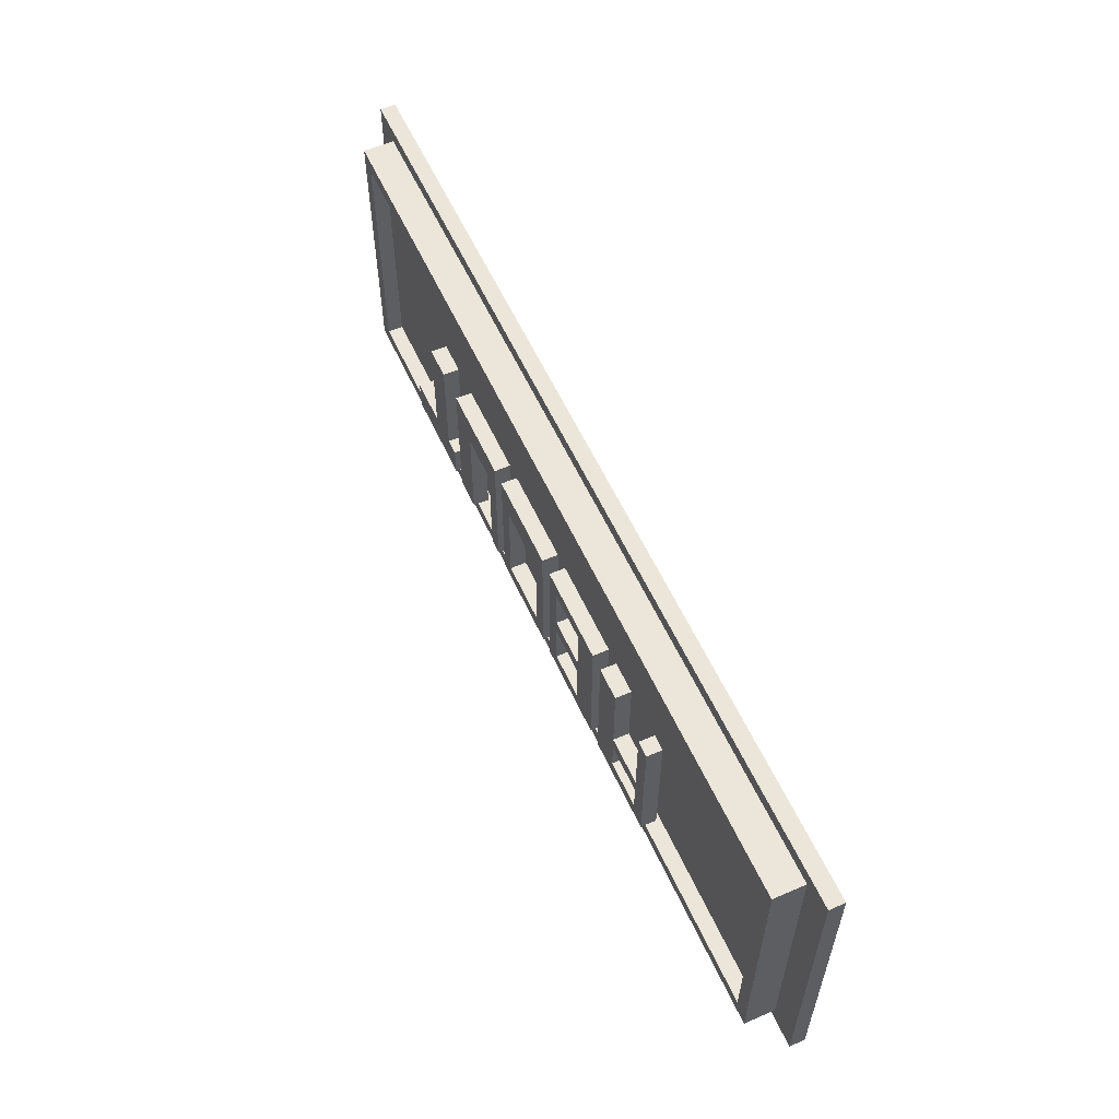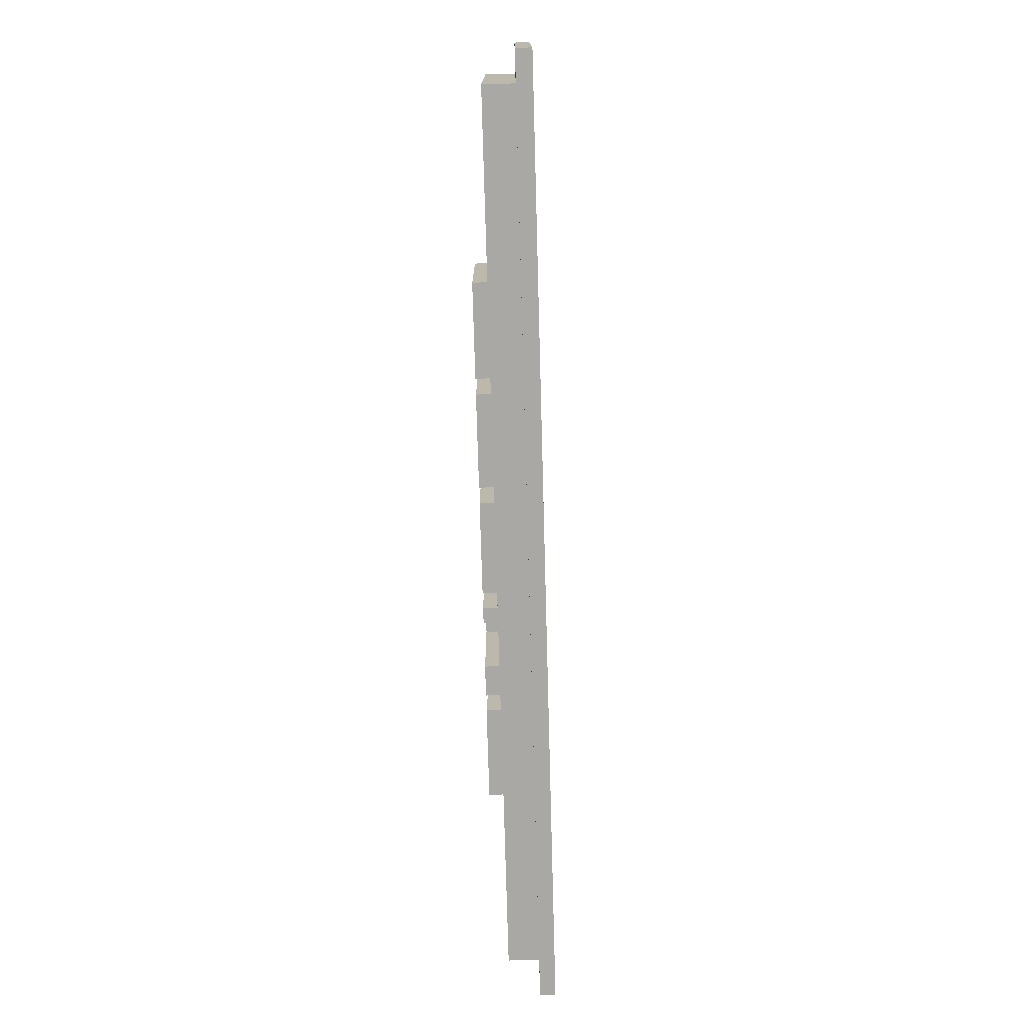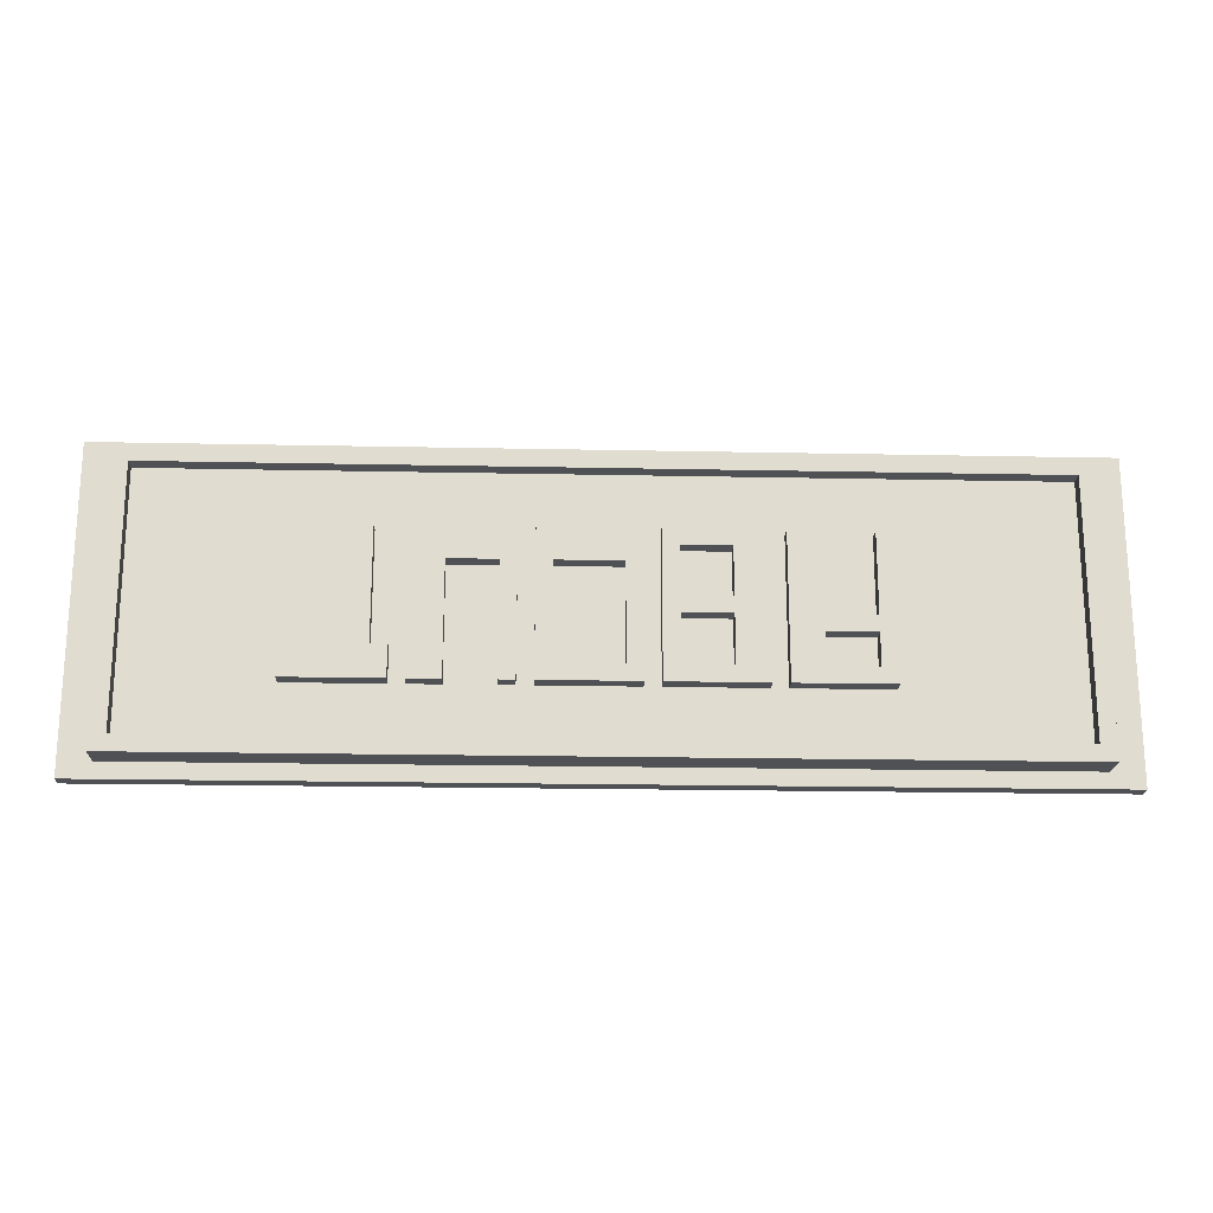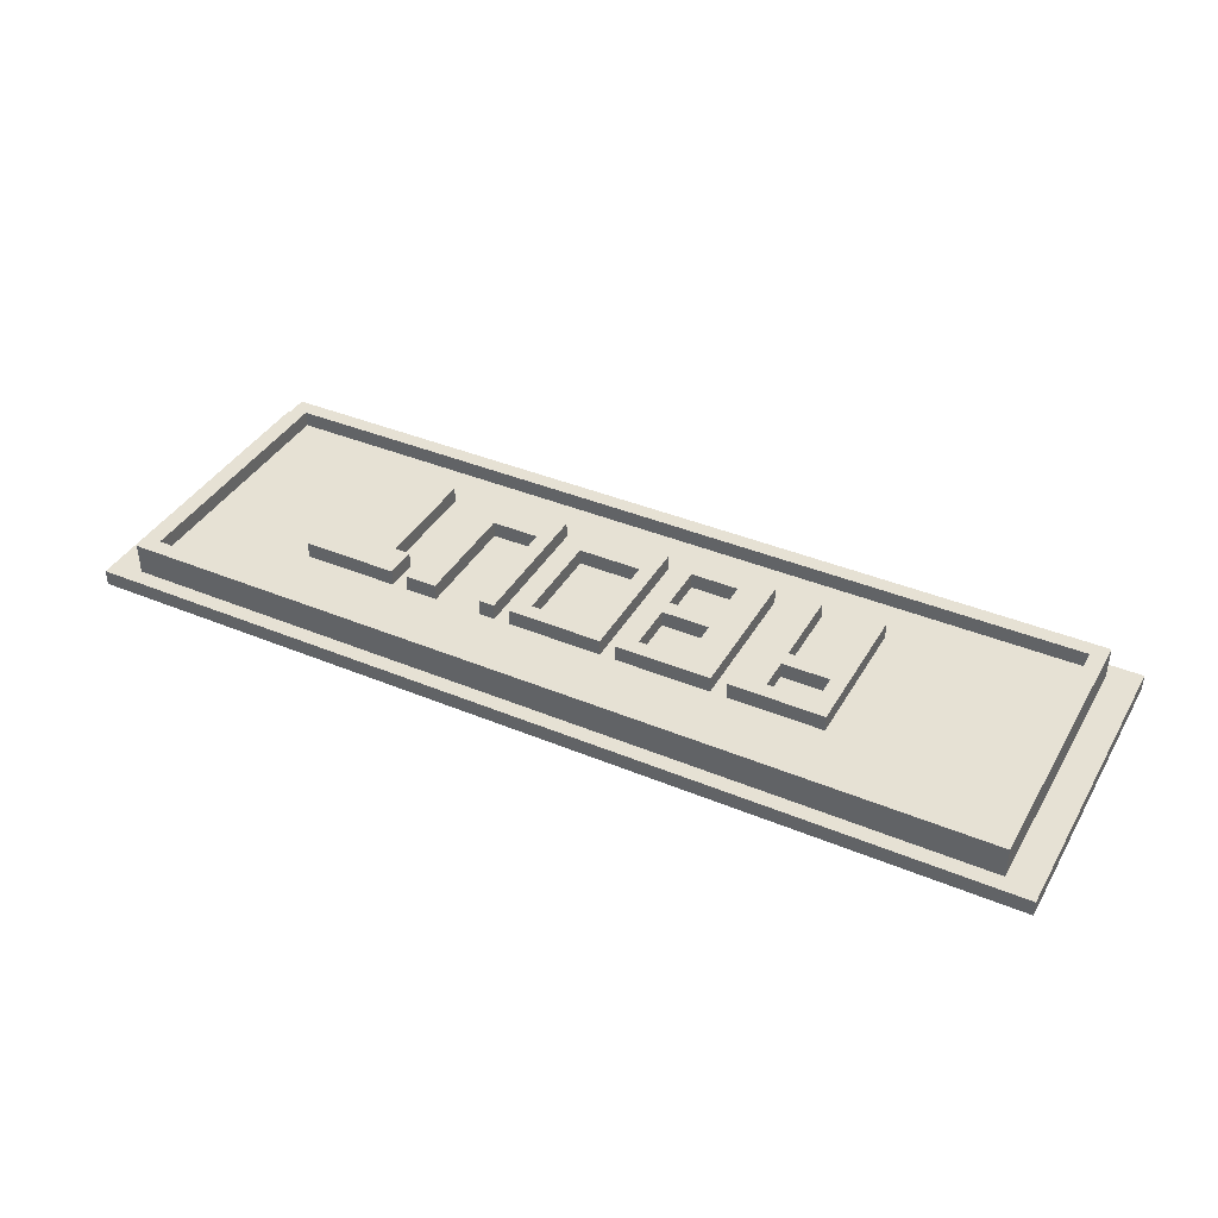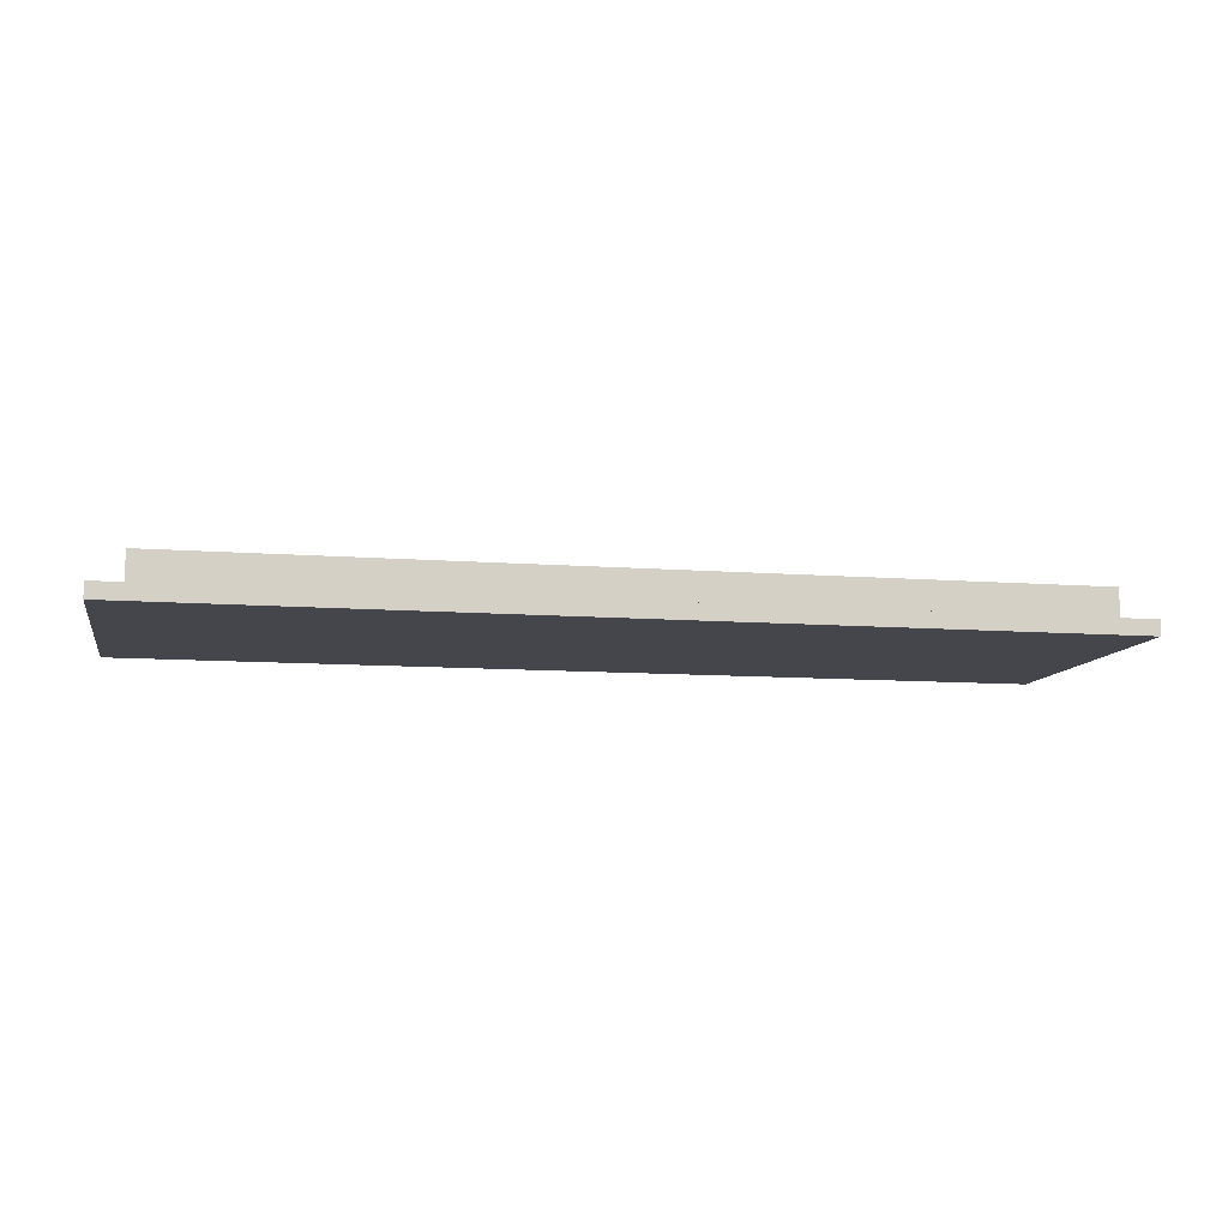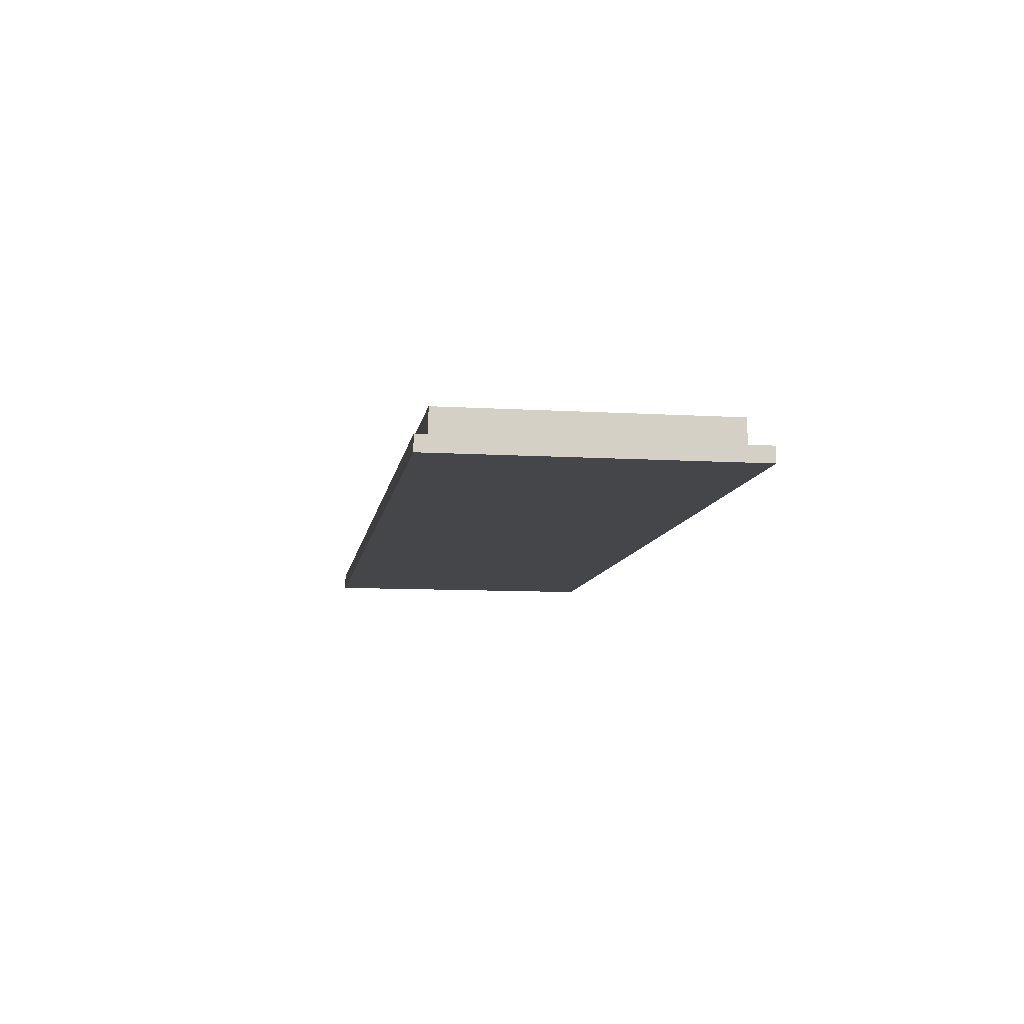
<metadata>
{"format":"obj","ext":"obj","renderer":"f3d","projection":"perspective","resolution":1024,"background":"white","views":[{"elev":57.4,"azim":-114.3,"up":"+Z"},{"elev":-74.9,"azim":-88.4,"up":"+Z"},{"elev":-19.8,"azim":177.8,"up":"+Z"},{"elev":39.3,"azim":-152.6,"up":"+Y"},{"elev":-10.0,"azim":-11.3,"up":"+Y"},{"elev":-9.5,"azim":-98.9,"up":"+Y"}]}
</metadata>
<code>
v -30 0 10
v -30 0 -10
v -30 1 10
v -30 1 -10
v -28 1 9
v -28 1 -9
v -28 2 9
v -28 2 -9
v -28 3 9
v -28 3 -9
v -16 3 4
v -16 3 -5
v -16 4 4
v -16 4 -5
v -12 3 4
v -12 3 -1
v -12 3 -2
v -12 3 -4
v -12 4 4
v -12 4 -1
v -12 4 -2
v -12 4 -4
v -9 3 4
v -9 3 -5
v -9 4 4
v -9 4 -5
v -4 3 3
v -4 3 -0
v -4 3 -1
v -4 3 -4
v -4 4 3
v -4 4 -0
v -4 4 -1
v -4 4 -4
v -2 3 4
v -2 3 -5
v -2 4 4
v -2 4 -5
v 3 3 2
v 3 3 -4
v 3 4 2
v 3 4 -4
v 5 3 4
v 5 3 -5
v 5 4 4
v 5 4 -5
v 9 3 2
v 9 3 -5
v 9 4 2
v 9 4 -5
v 12 3 -3
v 12 3 -5
v 12 4 -3
v 12 4 -5
v 13 3 4
v 13 3 -3
v 13 4 4
v 13 4 -3
v 27 2 8
v 27 2 -8
v 27 3 8
v 27 3 -8
v -27 2 8
v -27 2 -8
v -27 3 8
v -27 3 -8
v -15 3 4
v -15 3 -1
v -15 3 -2
v -15 3 -4
v -15 4 4
v -15 4 -1
v -15 4 -2
v -15 4 -4
v -10 3 4
v -10 3 -5
v -10 4 4
v -10 4 -5
v -7 3 3
v -7 3 -0
v -7 3 -1
v -7 3 -4
v -7 4 3
v -7 4 -0
v -7 4 -1
v -7 4 -4
v -3 3 4
v -3 3 -5
v -3 4 4
v -3 4 -5
v -1 3 2
v -1 3 -4
v -1 4 2
v -1 4 -4
v 4 3 4
v 4 3 -5
v 4 4 4
v 4 4 -5
v 6 3 2
v 6 3 -5
v 6 4 2
v 6 4 -5
v 11 3 4
v 11 3 -5
v 11 4 4
v 11 4 -5
v 15 3 4
v 15 3 -3
v 15 4 4
v 15 4 -3
v 18 3 -3
v 18 3 -5
v 18 4 -3
v 18 4 -5
v 28 1 9
v 28 1 -9
v 28 2 9
v 28 2 -9
v 28 3 9
v 28 3 -9
v 30 0 10
v 30 0 -10
v 30 1 10
v 30 1 -10
v -30 0 10
v -30 1 10
v 30 0 10
v 30 1 10
v -28 1 9
v -28 2 9
v -28 3 9
v 28 1 9
v 28 2 9
v 28 3 9
v -16 3 4
v -16 4 4
v -15 3 4
v -15 4 4
v -12 3 4
v -12 4 4
v -10 3 4
v -10 4 4
v -9 3 4
v -9 4 4
v -3 3 4
v -3 4 4
v -2 3 4
v -2 4 4
v 4 3 4
v 4 4 4
v 5 3 4
v 5 4 4
v 11 3 4
v 11 4 4
v 13 3 4
v 13 4 4
v 15 3 4
v 15 4 4
v -7 3 -0
v -7 4 -0
v -4 3 -0
v -4 4 -0
v -15 3 -1
v -15 4 -1
v -12 3 -1
v -12 4 -1
v 12 3 -3
v 12 4 -3
v 13 3 -3
v 13 4 -3
v 15 3 -3
v 15 4 -3
v 18 3 -3
v 18 4 -3
v -15 3 -4
v -15 4 -4
v -12 3 -4
v -12 4 -4
v -7 3 -4
v -7 4 -4
v -4 3 -4
v -4 4 -4
v -1 3 -4
v -1 4 -4
v 3 3 -4
v 3 4 -4
v -27 2 -8
v -27 3 -8
v 27 2 -8
v 27 3 -8
v -27 2 8
v -27 3 8
v 27 2 8
v 27 3 8
v -7 3 3
v -7 4 3
v -4 3 3
v -4 4 3
v -1 3 2
v -1 4 2
v 3 3 2
v 3 4 2
v 6 3 2
v 6 4 2
v 9 3 2
v 9 4 2
v -7 3 -1
v -7 4 -1
v -4 3 -1
v -4 4 -1
v -15 3 -2
v -15 4 -2
v -12 3 -2
v -12 4 -2
v -16 3 -5
v -16 4 -5
v -10 3 -5
v -10 4 -5
v -9 3 -5
v -9 4 -5
v -3 3 -5
v -3 4 -5
v -2 3 -5
v -2 4 -5
v 4 3 -5
v 4 4 -5
v 5 3 -5
v 5 4 -5
v 6 3 -5
v 6 4 -5
v 9 3 -5
v 9 4 -5
v 11 3 -5
v 11 4 -5
v 12 3 -5
v 12 4 -5
v 18 3 -5
v 18 4 -5
v -28 1 -9
v -28 2 -9
v -28 3 -9
v 28 1 -9
v 28 2 -9
v 28 3 -9
v -30 0 -10
v -30 1 -10
v 30 0 -10
v 30 1 -10
v -30 0 10
v 30 0 10
v -30 0 -10
v 30 0 -10
v -16 3 4
v -15 3 4
v -12 3 4
v -10 3 4
v -9 3 4
v -3 3 4
v -2 3 4
v 4 3 4
v 5 3 4
v 11 3 4
v 13 3 4
v 15 3 4
v -7 3 3
v -4 3 3
v -1 3 2
v 3 3 2
v 6 3 2
v 9 3 2
v -7 3 -0
v -4 3 -0
v -15 3 -1
v -12 3 -1
v -7 3 -1
v -4 3 -1
v -15 3 -2
v -12 3 -2
v 12 3 -3
v 13 3 -3
v 15 3 -3
v 18 3 -3
v -15 3 -4
v -12 3 -4
v -7 3 -4
v -4 3 -4
v -1 3 -4
v 3 3 -4
v -16 3 -5
v -10 3 -5
v -9 3 -5
v -3 3 -5
v -2 3 -5
v 4 3 -5
v 5 3 -5
v 6 3 -5
v 9 3 -5
v 11 3 -5
v 12 3 -5
v 18 3 -5
v -30 1 10
v 30 1 10
v -28 1 9
v 28 1 9
v -28 1 -9
v 28 1 -9
v -30 1 -10
v 30 1 -10
v -27 2 8
v 27 2 8
v -27 2 -8
v 27 2 -8
v -28 3 9
v 28 3 9
v -27 3 8
v 27 3 8
v -27 3 -8
v 27 3 -8
v -28 3 -9
v 28 3 -9
v -16 4 4
v -15 4 4
v -12 4 4
v -10 4 4
v -9 4 4
v -3 4 4
v -2 4 4
v 4 4 4
v 5 4 4
v 11 4 4
v 13 4 4
v 15 4 4
v -7 4 3
v -4 4 3
v -1 4 2
v 3 4 2
v 6 4 2
v 9 4 2
v -7 4 -0
v -4 4 -0
v -15 4 -1
v -12 4 -1
v -7 4 -1
v -4 4 -1
v -15 4 -2
v -12 4 -2
v 12 4 -3
v 13 4 -3
v 15 4 -3
v 18 4 -3
v -15 4 -4
v -12 4 -4
v -7 4 -4
v -4 4 -4
v -1 4 -4
v 3 4 -4
v -16 4 -5
v -10 4 -5
v -9 4 -5
v -3 4 -5
v -2 4 -5
v 4 4 -5
v 5 4 -5
v 6 4 -5
v 9 4 -5
v 11 4 -5
v 12 4 -5
v 18 4 -5
f 3 2 1
f 4 2 3
f 7 6 5
f 8 6 7
f 9 8 7
f 10 8 9
f 13 12 11
f 14 12 13
f 19 16 15
f 20 16 19
f 21 18 17
f 22 18 21
f 25 24 23
f 26 24 25
f 31 28 27
f 32 28 31
f 33 30 29
f 34 30 33
f 37 36 35
f 38 36 37
f 41 40 39
f 42 40 41
f 45 44 43
f 46 44 45
f 49 48 47
f 50 48 49
f 53 52 51
f 54 52 53
f 57 56 55
f 58 56 57
f 61 60 59
f 62 60 61
f 63 64 65
f 65 64 66
f 67 68 71
f 71 68 72
f 69 70 73
f 73 70 74
f 75 76 77
f 77 76 78
f 79 80 83
f 83 80 84
f 81 82 85
f 85 82 86
f 87 88 89
f 89 88 90
f 91 92 93
f 93 92 94
f 95 96 97
f 97 96 98
f 99 100 101
f 101 100 102
f 103 104 105
f 105 104 106
f 107 108 109
f 109 108 110
f 111 112 113
f 113 112 114
f 115 116 117
f 117 116 118
f 117 118 119
f 119 118 120
f 121 122 123
f 123 122 124
f 127 126 125
f 128 126 127
f 132 130 129
f 133 131 130
f 133 130 132
f 134 131 133
f 137 136 135
f 138 136 137
f 141 140 139
f 142 140 141
f 145 144 143
f 146 144 145
f 149 148 147
f 150 148 149
f 153 152 151
f 154 152 153
f 157 156 155
f 158 156 157
f 161 160 159
f 162 160 161
f 165 164 163
f 166 164 165
f 169 168 167
f 170 168 169
f 173 172 171
f 174 172 173
f 177 176 175
f 178 176 177
f 181 180 179
f 182 180 181
f 185 184 183
f 186 184 185
f 189 188 187
f 190 188 189
f 191 192 193
f 193 192 194
f 195 196 197
f 197 196 198
f 199 200 201
f 201 200 202
f 203 204 205
f 205 204 206
f 207 208 209
f 209 208 210
f 211 212 213
f 213 212 214
f 215 216 217
f 217 216 218
f 219 220 221
f 221 220 222
f 223 224 225
f 225 224 226
f 227 228 229
f 229 228 230
f 231 232 233
f 233 232 234
f 235 236 237
f 237 236 238
f 239 240 242
f 240 241 243
f 242 240 243
f 243 241 244
f 245 246 247
f 247 246 248
f 251 250 249
f 252 250 251
f 265 258 257
f 266 258 265
f 267 260 259
f 268 260 267
f 269 262 261
f 270 262 269
f 271 265 257
f 272 258 266
f 273 254 253
f 274 256 255
f 275 272 271
f 275 271 257
f 276 258 272
f 276 272 275
f 277 274 273
f 277 273 253
f 278 256 274
f 278 274 277
f 280 264 263
f 281 264 280
f 283 277 253
f 284 256 278
f 285 275 257
f 286 258 276
f 287 267 259
f 288 260 268
f 289 283 253
f 289 284 283
f 290 256 284
f 290 284 289
f 291 285 257
f 291 286 285
f 292 258 286
f 292 286 291
f 293 288 287
f 293 287 259
f 294 260 288
f 294 288 293
f 295 269 261
f 296 269 295
f 297 262 270
f 298 262 297
f 299 282 281
f 299 280 279
f 299 281 280
f 300 282 299
f 301 302 303
f 303 302 304
f 301 303 305
f 304 302 306
f 301 305 307
f 305 306 307
f 306 302 308
f 307 306 308
f 309 310 311
f 311 310 312
f 313 314 315
f 315 314 316
f 313 315 317
f 316 314 318
f 313 317 319
f 317 318 319
f 318 314 320
f 319 318 320
f 325 326 333
f 333 326 334
f 327 328 335
f 335 328 336
f 329 330 337
f 337 330 338
f 325 333 339
f 334 326 340
f 321 322 341
f 323 324 342
f 339 340 343
f 325 339 343
f 340 326 344
f 343 340 344
f 341 342 345
f 321 341 345
f 342 324 346
f 345 342 346
f 331 332 348
f 348 332 349
f 321 345 351
f 346 324 352
f 325 343 353
f 344 326 354
f 327 335 355
f 336 328 356
f 321 351 357
f 351 352 357
f 352 324 358
f 357 352 358
f 325 353 359
f 353 354 359
f 354 326 360
f 359 354 360
f 355 356 361
f 327 355 361
f 356 328 362
f 361 356 362
f 329 337 363
f 363 337 364
f 338 330 365
f 365 330 366
f 349 350 367
f 347 348 367
f 348 349 367
f 367 350 368

</code>
